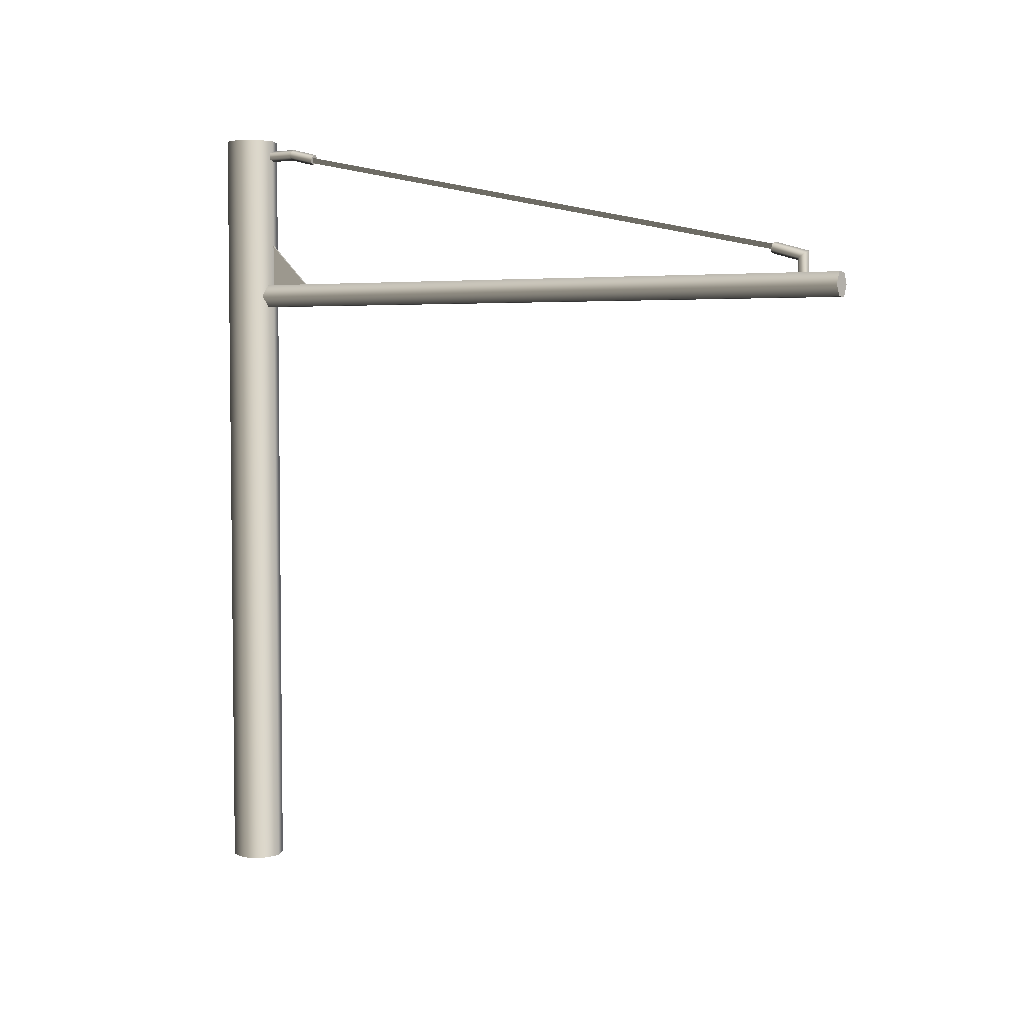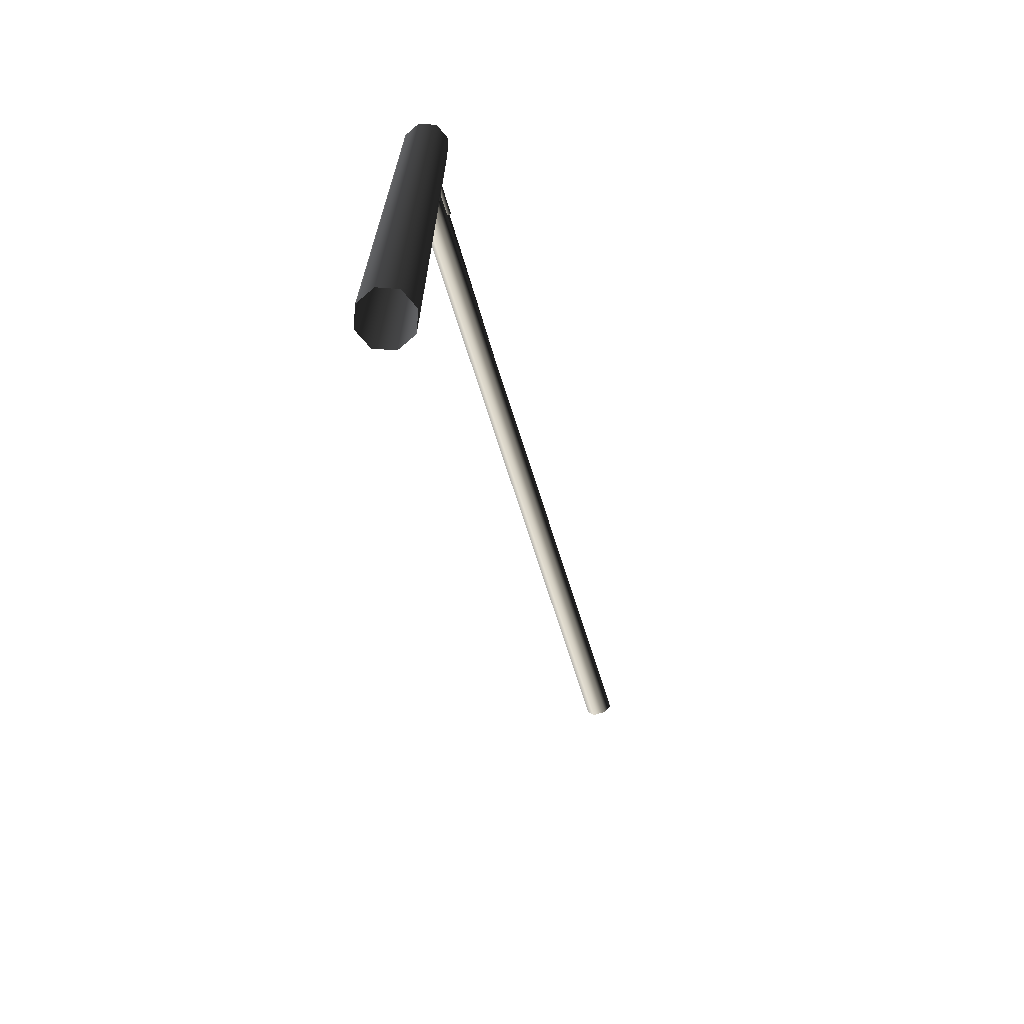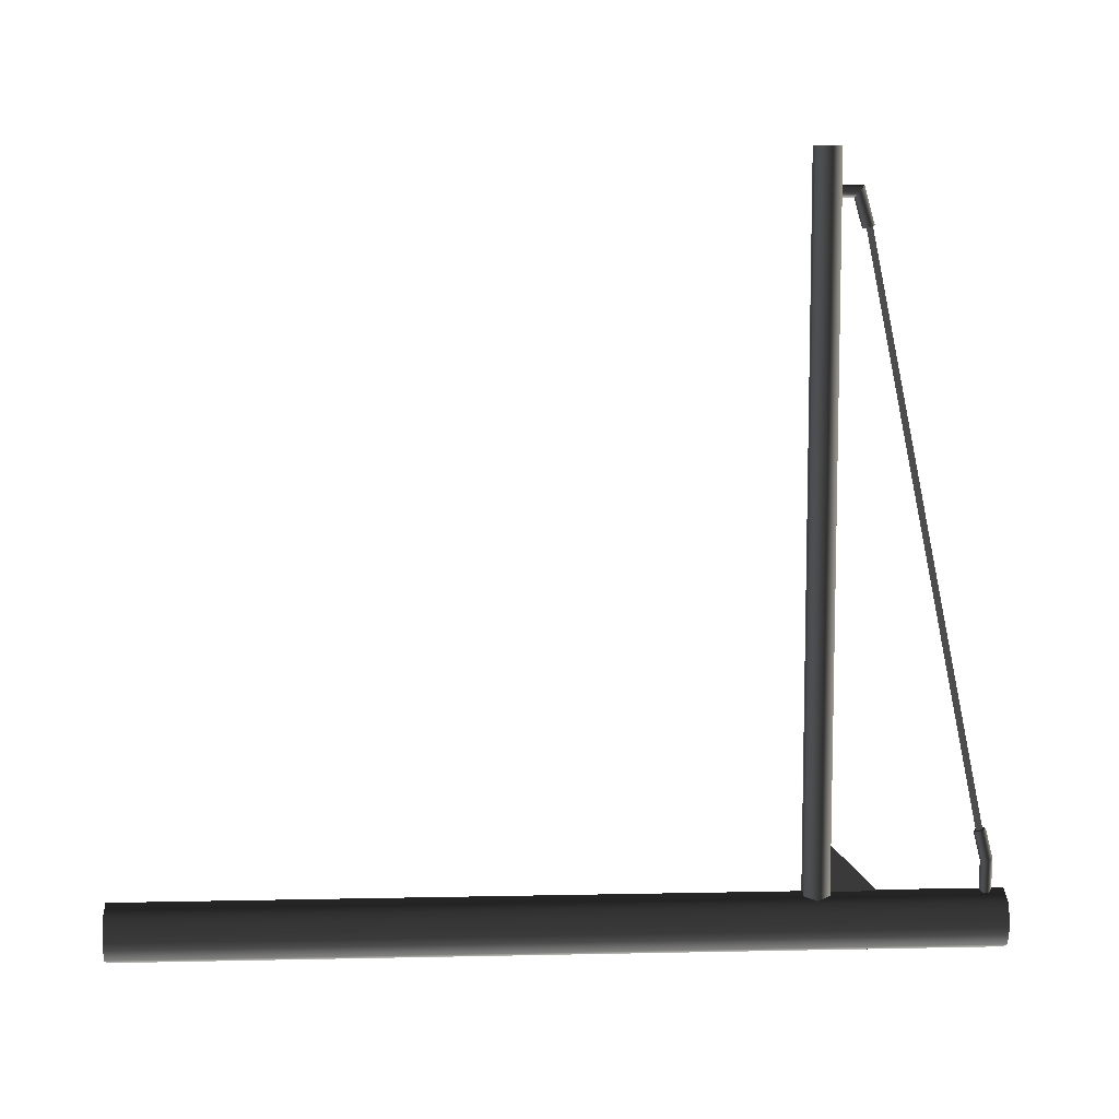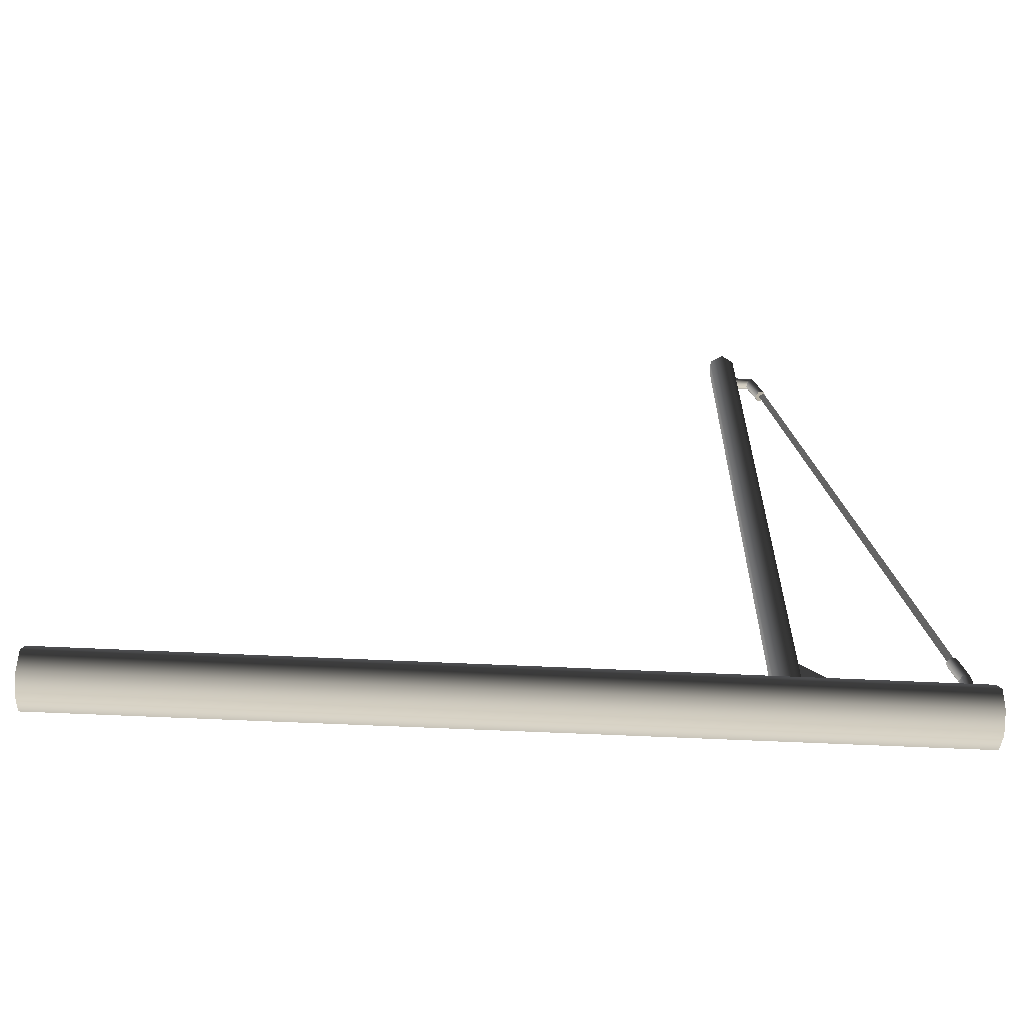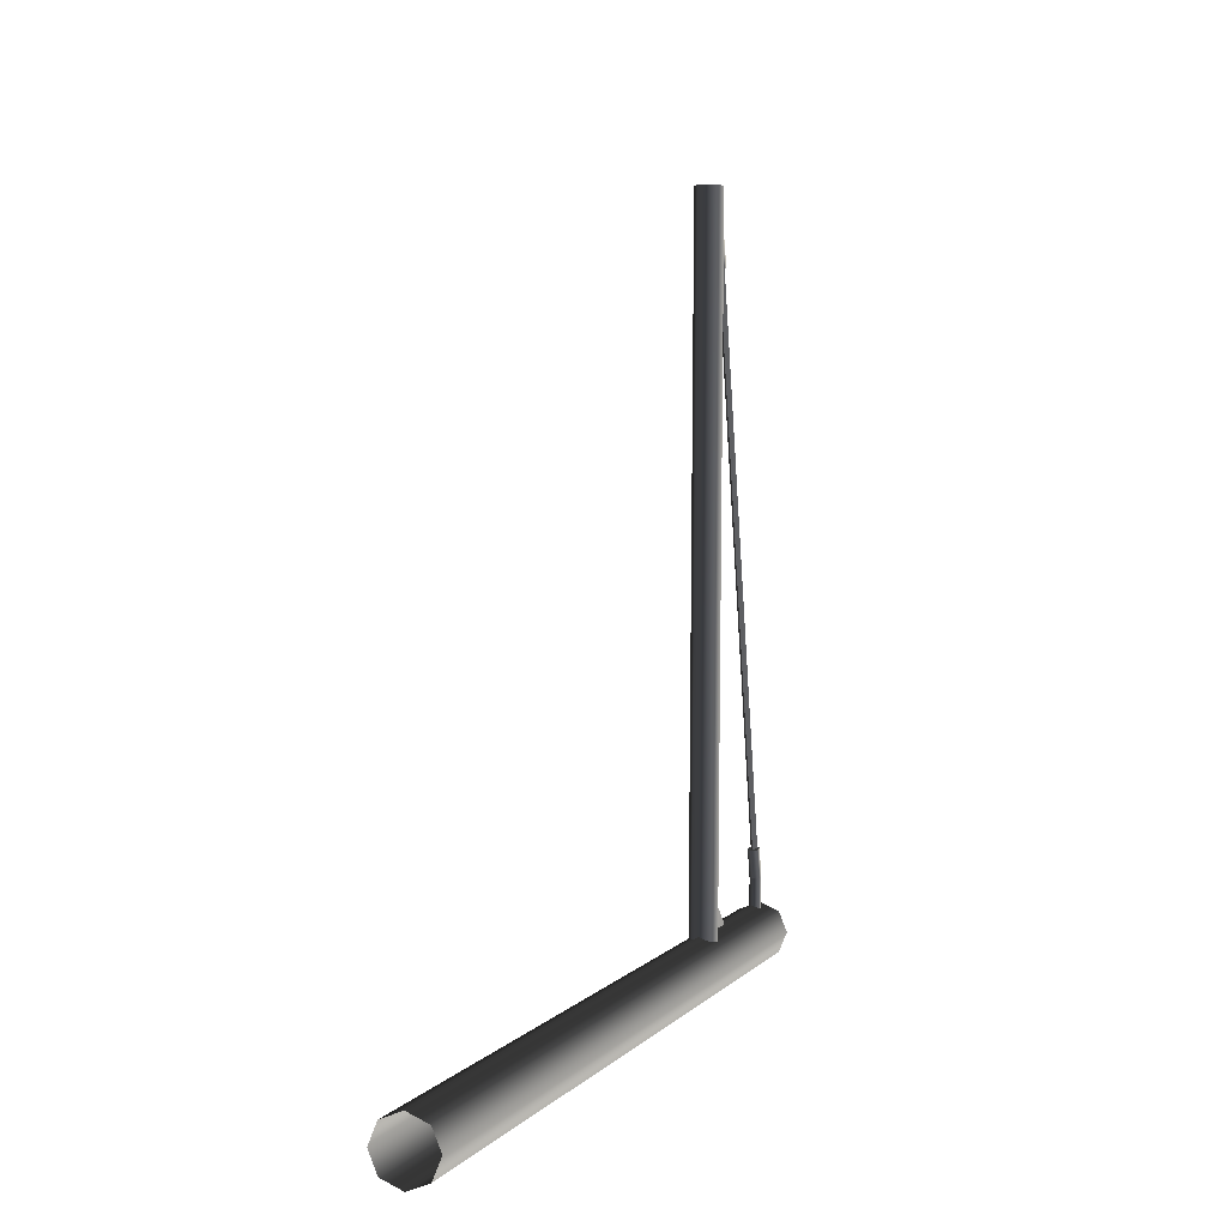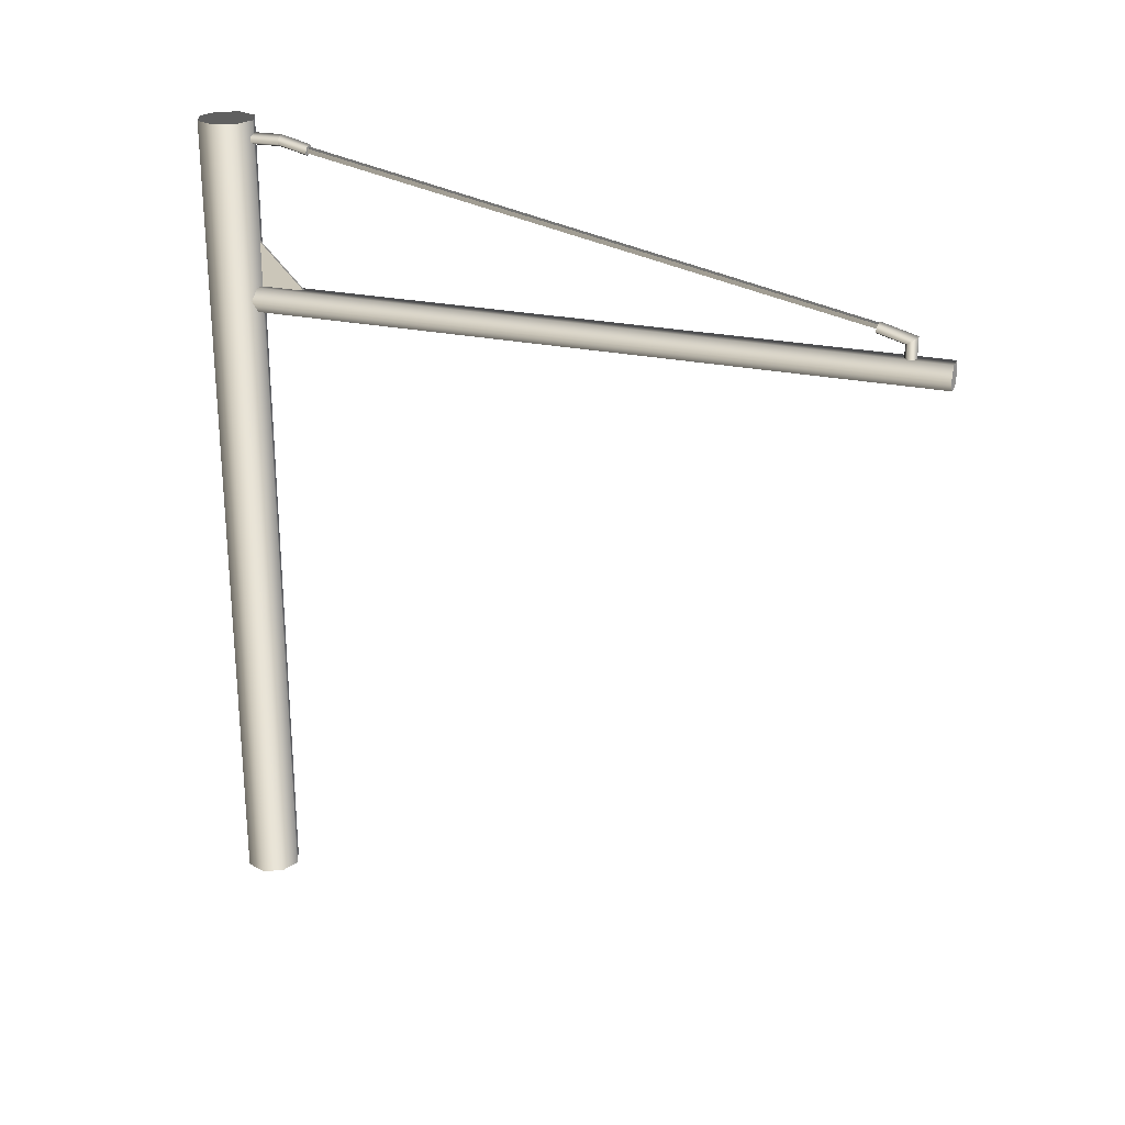
<metadata>
{"format":"obj","ext":"obj","renderer":"f3d","projection":"perspective","resolution":1024,"background":"white","views":[{"elev":4.1,"azim":118.7,"up":"+Z"},{"elev":-69.7,"azim":17.9,"up":"+Z"},{"elev":7.9,"azim":-93.5,"up":"+Y"},{"elev":-62.4,"azim":-92.7,"up":"+Y"},{"elev":4.2,"azim":-159.8,"up":"+Y"},{"elev":24.7,"azim":109.6,"up":"+Z"}]}
</metadata>
<code>
v 8.936e-07 -3.169 2.535
v 1.92e-06 -3.169 2.994
v 2.457e-06 -2.718 2.539
v -0.02386 -3.169 2.535
v -0.02386 -2.718 2.539
v -0.02386 -3.169 2.994
v 0.0317 3.74 2.537
v -0.072 -3.452 2.537
v -0.1123 3.74 2.537
v 0.072 -3.452 2.537
v -0.144 -3.452 2.413
v -0.1843 3.74 2.413
v -0.072 -3.452 2.288
v -0.1123 3.74 2.288
v 0.072 -3.452 2.288
v 0.0317 3.74 2.288
v 0.144 -3.452 2.413
v 0.1037 3.74 2.413
v 0.072 -3.452 2.537
v 0.0317 3.74 2.537
v -0.1123 3.74 2.537
v -0.1123 3.74 2.288
v 0.1037 3.74 2.413
v -0.1843 3.74 2.413
v 0.0317 3.74 2.537
v 0.0317 3.74 2.288
v -7.538e-07 -3.74 4.2
v -0.2036 -3.655 -4.2
v -0.2036 -3.655 4.2
v 7.594e-07 -3.74 -4.2
v -0.288 -3.452 -4.2
v -0.288 -3.452 4.2
v -0.2036 -3.248 -4.2
v -0.2036 -3.248 4.2
v 7.9e-07 -3.164 -4.2
v 2.514e-06 -3.164 4.2
v 0.2036 -3.248 -4.2
v 0.2036 -3.248 4.2
v 0.288 -3.452 -4.2
v 0.288 -3.452 4.2
v 0.2036 -3.655 -4.2
v 0.2037 -3.655 4.2
v 7.594e-07 -3.74 -4.2
v -7.538e-07 -3.74 4.2
v 0.2036 -3.248 4.2
v -0.2036 -3.248 4.2
v 2.514e-06 -3.164 4.2
v 0.2037 -3.655 4.2
v -0.2036 -3.655 4.2
v -0.288 -3.452 4.2
v 0.288 -3.452 4.2
v -7.538e-07 -3.74 4.2
v 0.03902 -2.888 3.996
v -0.01294 -3.205 3.961
v 0.03902 -3.206 3.991
v -0.01294 -2.891 3.966
v 0.03902 -2.882 4.056
v 0.03902 -3.208 4.051
v -0.01294 -2.879 4.086
v -0.01294 -3.209 4.081
v -0.0649 -2.882 4.056
v -0.0649 -3.208 4.051
v -0.0649 -2.888 3.996
v -0.0649 -3.206 3.991
v -0.01294 -2.891 3.966
v -0.01294 -3.205 3.961
v 0.03902 -2.601 3.926
v -0.01294 -2.891 3.966
v 0.03902 -2.888 3.996
v -0.01294 -2.608 3.897
v 0.03902 -2.587 3.985
v 0.03902 -2.882 4.056
v -0.01294 -2.58 4.014
v -0.01294 -2.879 4.086
v -0.0649 -2.587 3.985
v -0.0649 -2.882 4.056
v -0.0649 -2.601 3.926
v -0.0649 -2.888 3.996
v -0.01294 -2.608 3.897
v -0.01294 -2.891 3.966
v 0.03902 -2.587 3.985
v -0.01294 -2.608 3.897
v 0.03902 -2.601 3.926
v -0.01294 -2.58 4.014
v -0.0649 -2.587 3.985
v -0.0649 -2.601 3.926
v 0.02777 3.367 2.732
v -0.0242 3.397 2.468
v 0.02776 3.367 2.468
v -0.0242 3.397 2.754
v 0.02776 3.307 2.686
v 0.02776 3.307 2.468
v -0.0242 3.277 2.663
v -0.0242 3.277 2.468
v -0.07616 3.307 2.686
v -0.07616 3.307 2.468
v -0.07616 3.367 2.732
v -0.07616 3.367 2.468
v -0.0242 3.397 2.754
v -0.0242 3.397 2.468
v 0.02776 3.023 2.827
v -0.0242 3.397 2.754
v 0.02777 3.367 2.732
v -0.0242 3.031 2.856
v 0.02776 3.007 2.77
v 0.02776 3.307 2.686
v -0.0242 2.999 2.741
v -0.0242 3.277 2.663
v -0.07616 3.007 2.77
v -0.07616 3.307 2.686
v -0.07616 3.023 2.827
v -0.07616 3.367 2.732
v -0.0242 3.031 2.856
v -0.0242 3.397 2.754
v 0.02776 3.007 2.77
v -0.0242 3.031 2.856
v 0.02776 3.023 2.827
v -0.0242 2.999 2.741
v -0.07616 3.007 2.77
v -0.07616 3.023 2.827
v 0.007685 3.099 2.817
v -0.01294 -2.621 3.924
v 0.02075 -2.61 3.981
v -0.0242 3.089 2.763
v -0.05607 3.099 2.817
v 0.02075 -2.61 3.981
v -0.04663 -2.61 3.981
v 0.007685 3.099 2.817
v -0.0242 3.089 2.763
v -0.04663 -2.61 3.981
v -0.01294 -2.621 3.924
v -0.05607 3.099 2.817
v -0.02386 -3.169 2.994
v 8.936e-07 -3.169 2.535
v -0.02386 -3.169 2.535
v 1.92e-06 -3.169 2.994
v -0.02386 -2.718 2.539
v 1.92e-06 -3.169 2.994
v -0.02386 -3.169 2.994
v 2.457e-06 -2.718 2.539
v -0.02386 -3.169 2.535
v 2.457e-06 -2.718 2.539
v -0.02386 -2.718 2.539
v 8.936e-07 -3.169 2.535
g StartPolePref_(1)_827_3
f 1 3 2
f 4 6 5
f 7 9 8
f 8 10 7
f 11 8 9
f 9 12 11
f 13 11 12
f 12 14 13
f 15 13 14
f 14 16 15
f 17 15 16
f 16 18 17
f 19 17 18
f 18 20 19
f 21 23 22
f 22 24 21
f 21 25 23
f 22 23 26
f 27 29 28
f 28 30 27
f 31 28 29
f 29 32 31
f 33 31 32
f 32 34 33
f 35 33 34
f 34 36 35
f 37 35 36
f 36 38 37
f 39 37 38
f 38 40 39
f 41 39 40
f 40 42 41
f 43 41 42
f 42 44 43
f 45 47 46
f 48 45 46
f 46 49 48
f 46 50 49
f 45 48 51
f 49 52 48
f 53 55 54
f 54 56 53
f 55 53 57
f 57 58 55
f 58 57 59
f 59 60 58
f 60 59 61
f 61 62 60
f 62 61 63
f 63 64 62
f 64 63 65
f 65 66 64
f 67 69 68
f 68 70 67
f 69 67 71
f 71 72 69
f 72 71 73
f 73 74 72
f 74 73 75
f 75 76 74
f 76 75 77
f 77 78 76
f 78 77 79
f 79 80 78
f 81 83 82
f 84 81 82
f 82 85 84
f 86 85 82
f 87 89 88
f 88 90 87
f 89 87 91
f 91 92 89
f 92 91 93
f 93 94 92
f 94 93 95
f 95 96 94
f 96 95 97
f 97 98 96
f 98 97 99
f 99 100 98
f 101 103 102
f 102 104 101
f 103 101 105
f 105 106 103
f 106 105 107
f 107 108 106
f 108 107 109
f 109 110 108
f 110 109 111
f 111 112 110
f 112 111 113
f 113 114 112
f 115 117 116
f 118 115 116
f 116 119 118
f 120 119 116
f 121 123 122
f 122 124 121
f 125 127 126
f 126 128 125
f 129 131 130
f 130 132 129
f 133 135 134
f 134 136 133
f 137 139 138
f 138 140 137
f 141 143 142
f 142 144 141

</code>
